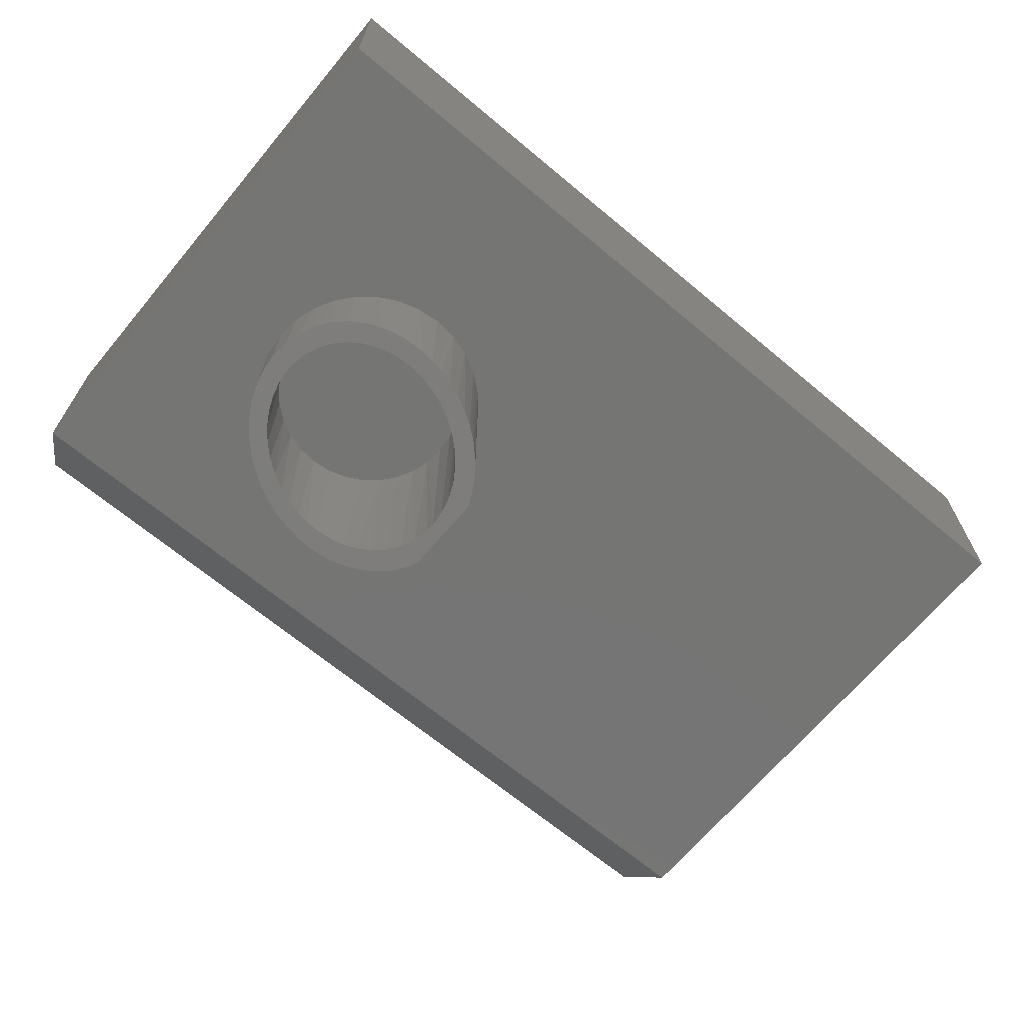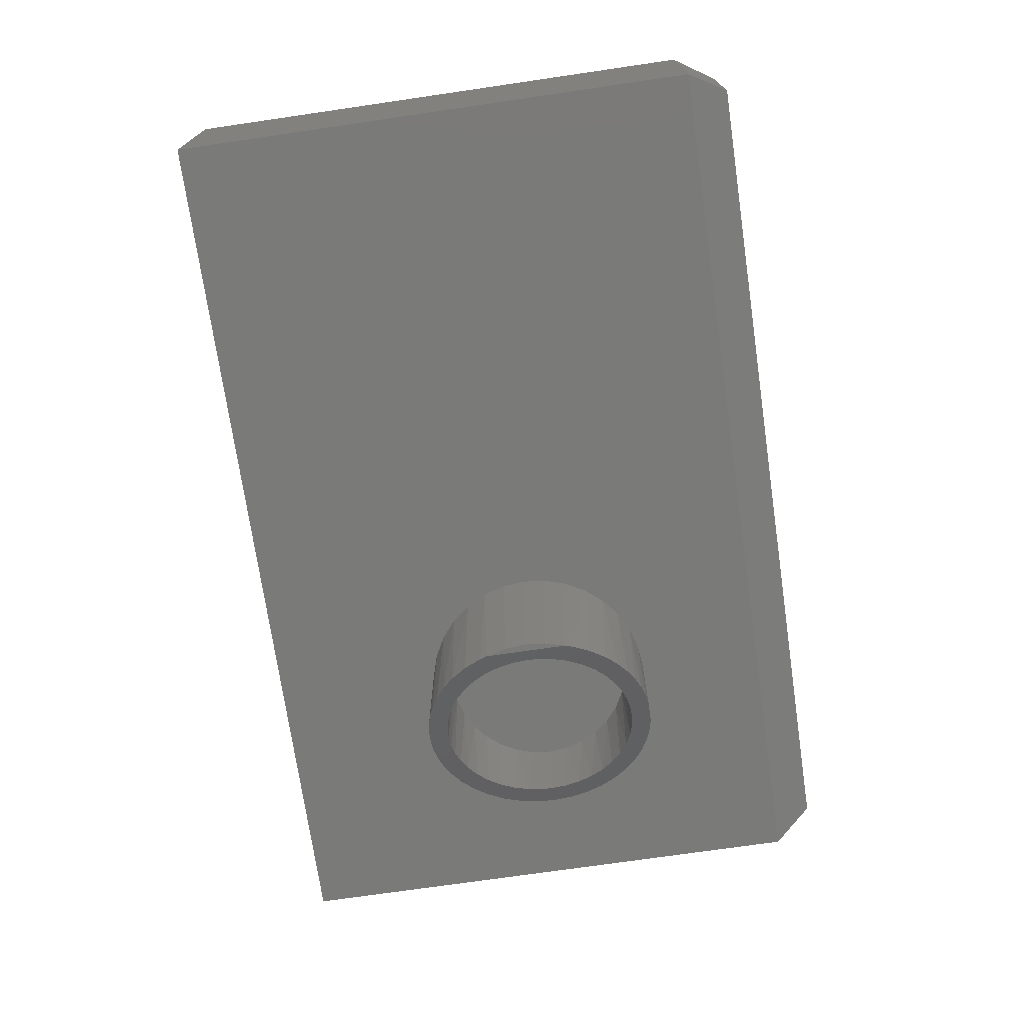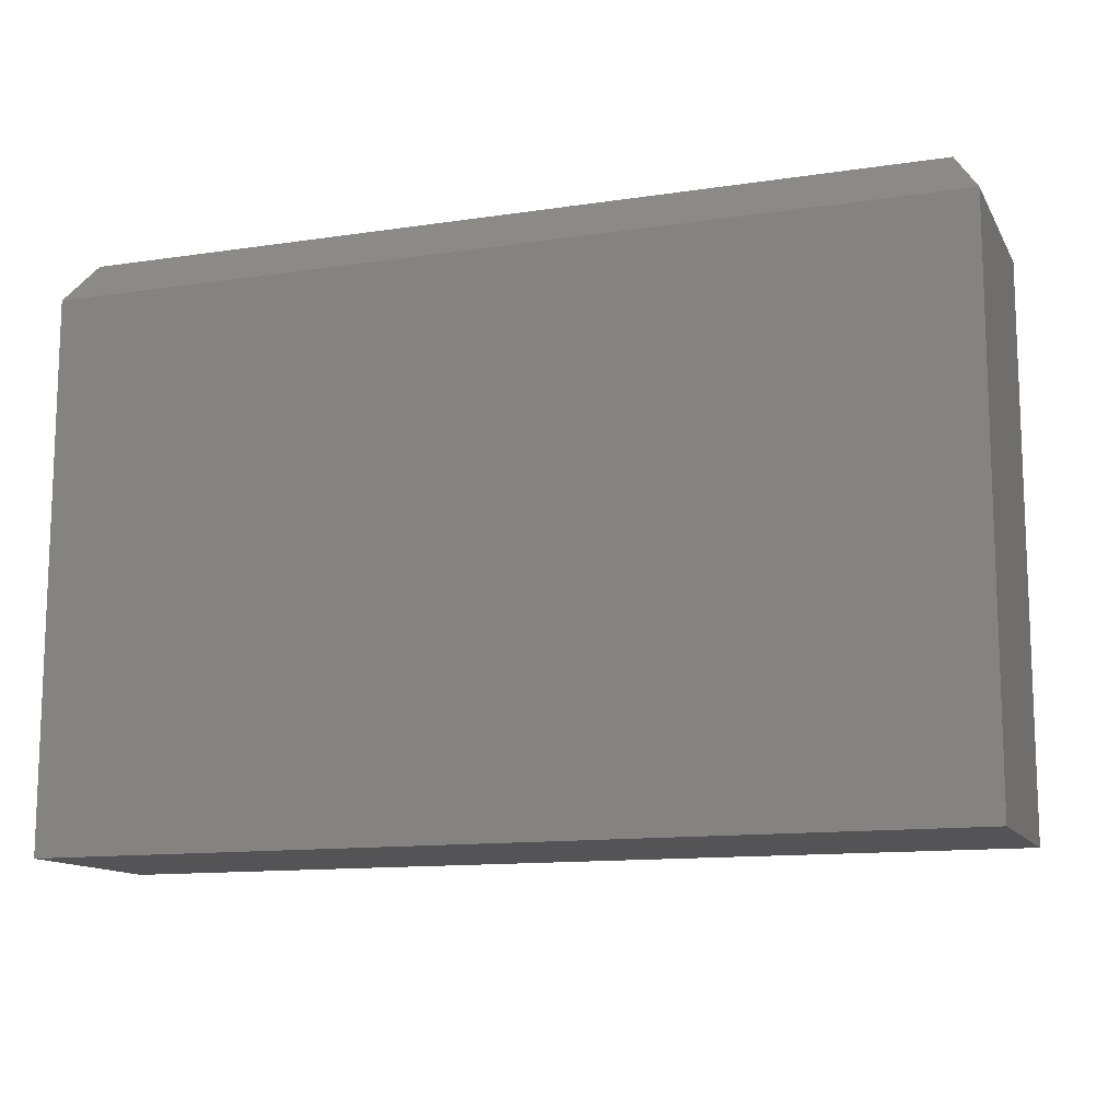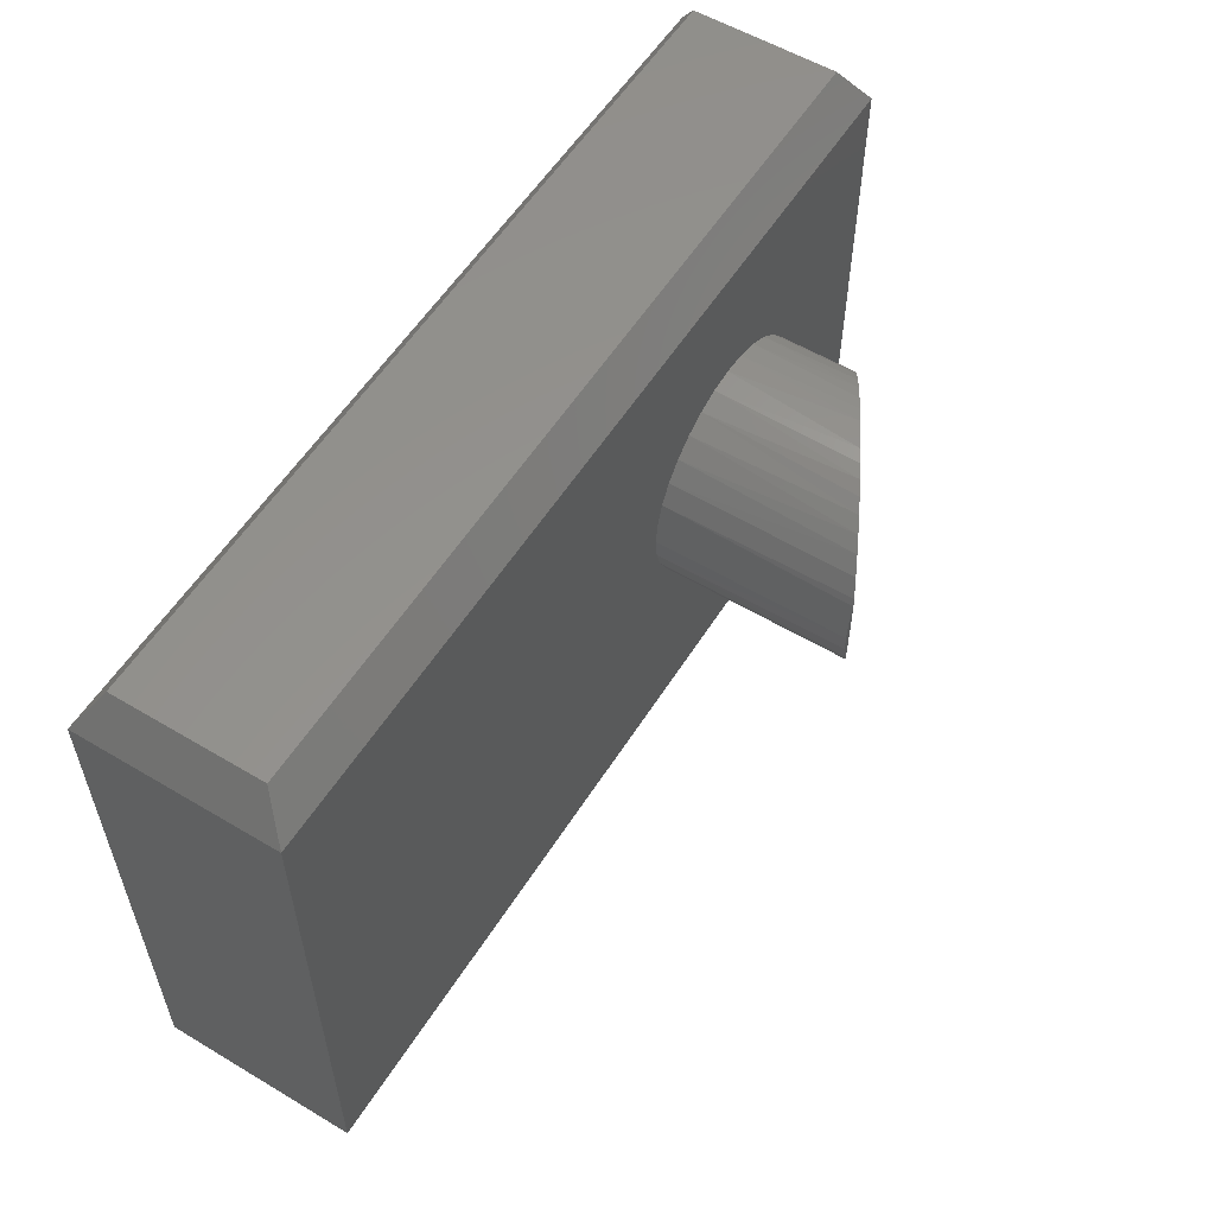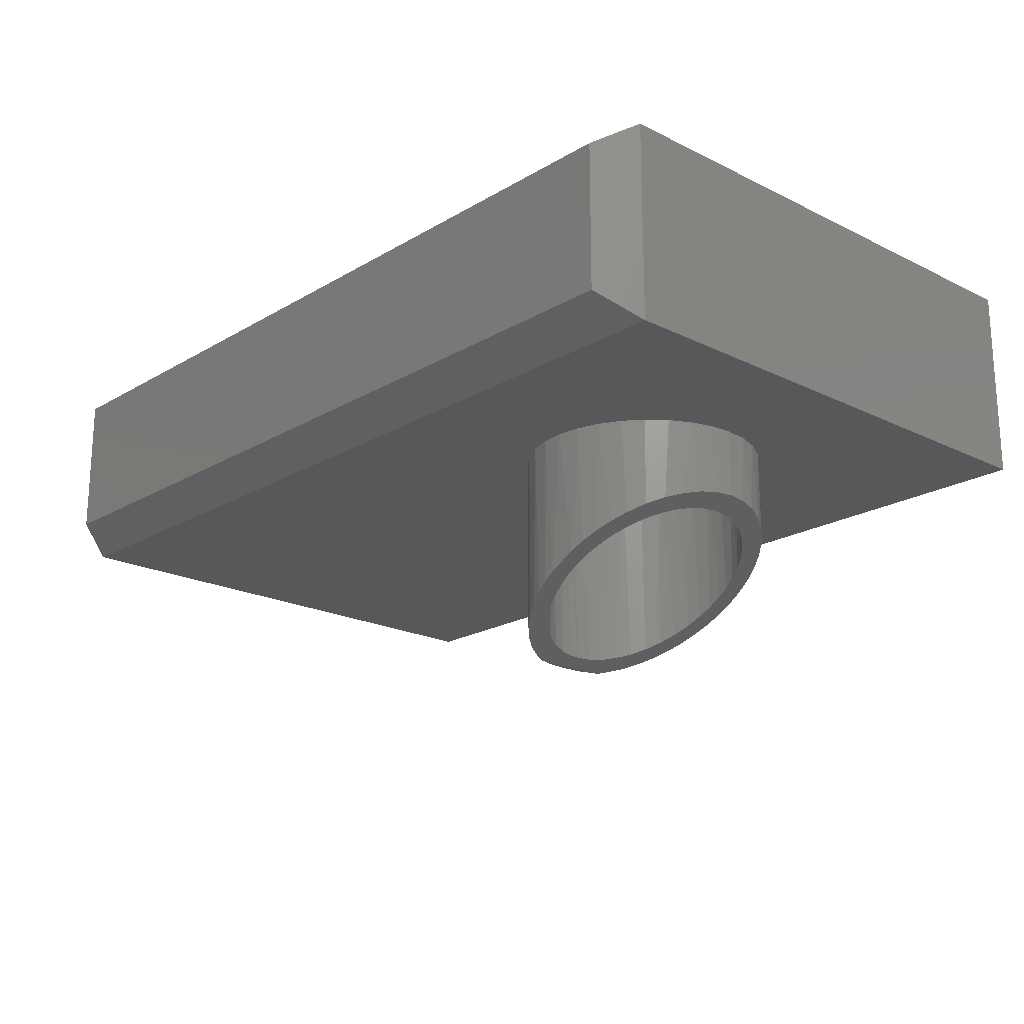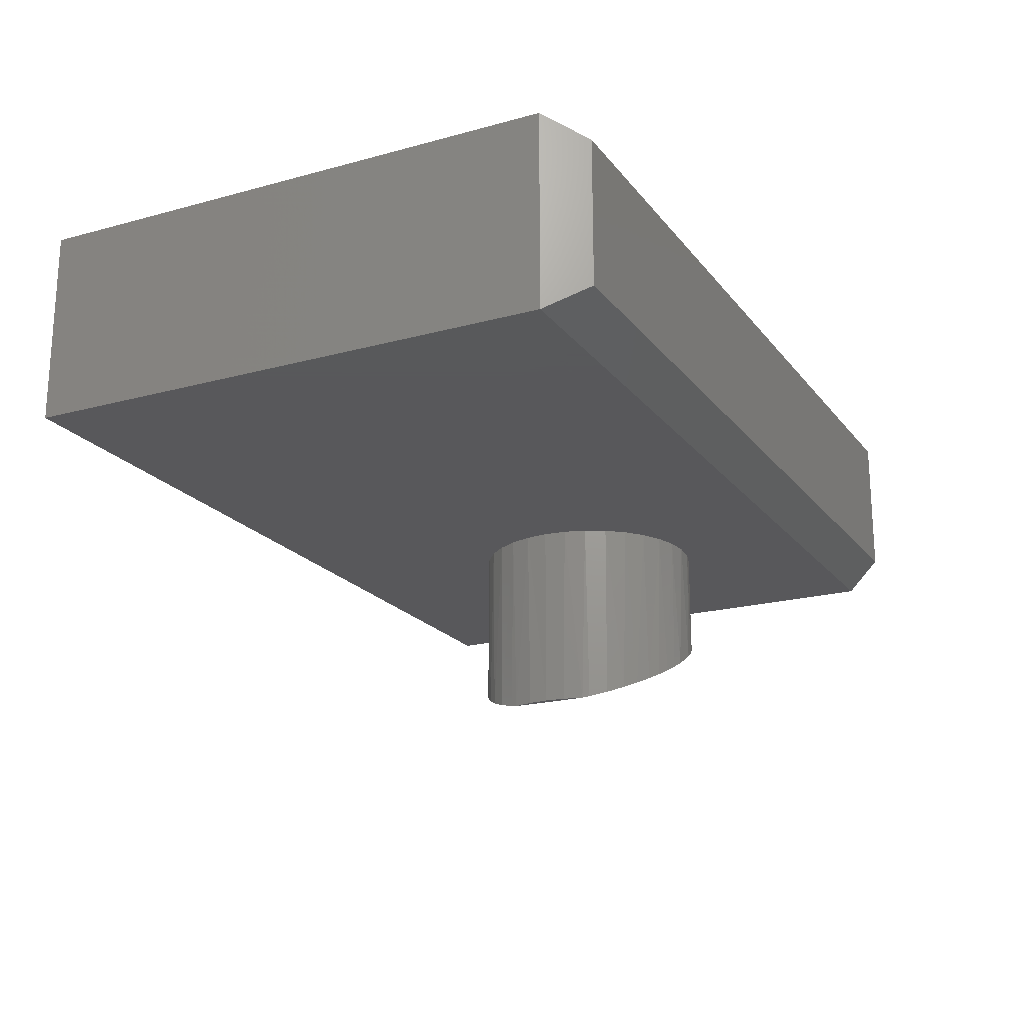
<metadata>
{"format":"stl","ext":"stl","renderer":"f3d","projection":"perspective","resolution":1024,"background":"white","views":[{"elev":-67.3,"azim":140.1,"up":"+Y"},{"elev":-72.8,"azim":-81.7,"up":"+Y"},{"elev":-12.5,"azim":-160.7,"up":"+Z"},{"elev":56.5,"azim":-58.1,"up":"+Z"},{"elev":-19.7,"azim":47.5,"up":"+Y"},{"elev":-20.2,"azim":-63.4,"up":"+Y"}]}
</metadata>
<code>
# stl→obj: 175 verts, 346 faces
v 0.5273 -0.4276 -5.859e-17
v 0.5266 -0.428 -0.01464
v 0.5586 -0.4104 -6.816e-17
v 0.4195 -0.4873 0.1471
v 0.4807 -0.4534 0.1511
v 0.3986 -0.4988 0.1521
v 0.4593 -0.4652 0.1642
v 0.274 -0.5677 -0.1569
v 0.3474 -0.5271 -0.1521
v 0.3266 -0.5386 -0.1471
v 0.2542 -0.5786 -0.1425
v 0.3042 -0.551 -0.1381
v 0.2322 -0.5908 0.06302
v 0.2444 -0.5841 0.08521
v 0.2032 -0.6069 0.07469
v 0.274 -0.5677 0.1569
v 0.2542 -0.5786 0.1425
v 0.3165 -0.5442 0.1435
v 0.3367 -0.5331 0.1499
v 0.1986 -0.6094 0.06331
v 0.2194 -0.5979 0.01464
v 0.2239 -0.5954 0.03947
v 0.3569 -0.5219 0.1534
v 0.3774 -0.5106 0.1542
v 0.3945 -0.5011 0.1843
v 0.3531 -0.524 0.1844
v 0.333 -0.5351 0.1811
v 0.3133 -0.546 0.1756
v 0.2932 -0.5571 0.1675
v 0.3892 -0.504 -0.1534
v 0.3687 -0.5153 -0.1542
v 0.3739 -0.5125 -0.1855
v 0.3945 -0.5011 -0.1843
v 0.4158 -0.4893 -0.1805
v 0.4366 -0.4778 -0.1743
v 0.4593 -0.4652 -0.1642
v 0.4807 -0.4534 -0.1511
v 0.4094 -0.4928 -0.1499
v 0.5029 -0.4411 -0.1324
v 0.4488 -0.471 -0.1344
v 0.4295 -0.4817 -0.1435
v 0.4366 -0.4778 0.1743
v 0.4158 -0.4893 0.1805
v 0.2932 -0.5571 -0.1675
v 0.3133 -0.546 -0.1756
v 0.333 -0.5351 -0.1811
v 0.3531 -0.524 -0.1844
v 0.1986 -0.6094 -0.06331
v 0.2032 -0.6069 -0.07469
v 0.2359 -0.5888 -0.07075
v 0.2264 -0.594 -0.04799
v 0.2207 -0.5972 -0.02437
v 0.2188 -0.5983 3.288e-16
v 0.5562 -0.4117 -0.02937
v 0.5222 -0.4305 -0.03947
v 0.5493 -0.4155 -0.0578
v 0.5138 -0.4351 -0.06302
v 0.5378 -0.4218 -0.08527
v 0.5016 -0.4418 -0.08521
v 0.5223 -0.4304 -0.1101
v 0.4863 -0.4503 -0.1048
v 0.4685 -0.4601 -0.1212
v 0.5254 -0.4287 0.02437
v 0.5562 -0.4117 0.02937
v 0.5196 -0.4319 0.04799
v 0.5493 -0.4155 0.0578
v 0.5101 -0.4371 0.07075
v 0.5378 -0.4218 0.08527
v 0.4973 -0.4442 0.0914
v 0.4813 -0.4531 0.1099
v 0.5223 -0.4304 0.1101
v 0.4628 -0.4633 0.1255
v 0.5029 -0.4411 0.1324
v 0.4419 -0.4749 0.1381
v 0.2487 -0.5817 -0.0914
v 0.2178 -0.5988 -0.1016
v 0.2648 -0.5728 -0.1099
v 0.2362 -0.5886 -0.1253
v 0.2832 -0.5626 -0.1255
v 0.2178 -0.5988 0.1016
v 0.2598 -0.5756 0.1048
v 0.2362 -0.5886 0.1253
v 0.2775 -0.5658 0.1212
v 0.2972 -0.5549 0.1344
v 0.1875 -0.6094 6.816e-17
v 0.1903 -0.6094 0.03214
v 0.1903 -0.6094 -0.03214
v 0.555 -0.3047 -0.03619
v 0.5444 -0.3047 -0.071
v 0.5273 -0.3047 -0.1031
v 0.5042 -0.3047 -0.1312
v 0.4761 -0.3047 -0.1543
v 0.444 -0.3047 -0.1714
v 0.27 -0.3047 -0.1543
v 0.2418 -0.3047 -0.1312
v 0.2188 -0.3047 -0.1031
v 0.1911 -0.3047 -0.03619
v 0.2016 -0.3047 -0.071
v 0.5586 -0.3047 -6.816e-17
v 0.4092 -0.3047 -0.182
v 0.373 -0.3047 -0.1855
v 0.3368 -0.3047 -0.182
v 0.302 -0.3047 -0.1714
v 0.1875 -0.3047 6.816e-17
v 0.2188 -0.3047 0.1031
v 0.2418 -0.3047 0.1312
v 0.27 -0.3047 0.1543
v 0.373 -0.3047 0.1855
v 0.3368 -0.3047 0.182
v 0.4092 -0.3047 0.182
v 0.444 -0.3047 0.1714
v 0.4761 -0.3047 0.1543
v 0.5042 -0.3047 0.1312
v 0.5273 -0.3047 0.1031
v 0.5444 -0.3047 0.071
v 0.555 -0.3047 0.03619
v 0.2016 -0.3047 0.071
v 0.1911 -0.3047 0.03619
v 0.302 -0.3047 0.1714
v 0.5243 -0.2734 -0.0301
v 0.5156 -0.2734 -0.05904
v 0.4587 -0.2734 -0.1283
v 0.4821 -0.2734 -0.1091
v 0.4321 -0.2734 -0.1425
v 0.373 -0.2734 -0.1543
v 0.4031 -0.2734 -0.1513
v 0.314 -0.2734 -0.1425
v 0.3429 -0.2734 -0.1513
v 0.2873 -0.2734 -0.1283
v 0.2448 -0.2734 -0.08571
v 0.2639 -0.2734 -0.1091
v 0.2305 -0.2734 -0.05904
v 0.2217 -0.2734 -0.0301
v 0.5273 -0.2734 -9.638e-17
v 0.5013 -0.2734 -0.08571
v 0.2188 -0.2734 3.288e-16
v 0.2217 -0.2734 0.0301
v 0.2305 -0.2734 0.05904
v 0.2873 -0.2734 0.1283
v 0.2639 -0.2734 0.1091
v 0.314 -0.2734 0.1425
v 0.373 -0.2734 0.1543
v 0.3429 -0.2734 0.1513
v 0.4321 -0.2734 0.1425
v 0.4031 -0.2734 0.1513
v 0.4587 -0.2734 0.1283
v 0.5013 -0.2734 0.08571
v 0.4821 -0.2734 0.1091
v 0.5156 -0.2734 0.05904
v 0.5243 -0.2734 0.0301
v 0.2448 -0.2734 0.08571
v -0.6016 -0.2734 0.3779
v -0.6016 -0.2734 -0.4219
v -0.6016 -0.03125 0.3779
v -0.6016 -0.03125 -0.4219
v 0.7188 -0.2734 -0.4219
v 0.7188 -0.03125 -0.4219
v 0.7188 -0.03125 0.3779
v 0.7188 -0.2734 0.3779
v -0.5764 -0.2483 0.4181
v 0.6936 -0.2483 0.4181
v 0.6936 -0.05638 0.4181
v -0.5764 -0.05638 0.4181
v -0.6328 -0.3047 0.3868
v -0.6328 -0.3047 -0.4531
v 0.75 -0.3047 0.3868
v 0.75 -0.3047 -0.4531
v -0.6328 0 -0.4531
v -0.6328 4.663e-17 0.3868
v 0.75 1.535e-16 -0.4531
v 0.75 1.724e-16 0.3868
v 0.7109 -0.2656 0.4493
v 0.7109 -0.03906 0.4493
v -0.5938 -0.2656 0.4493
v -0.5938 -0.03906 0.4493
f 1 2 3
f 4 5 6
f 6 5 7
f 8 9 10
f 8 10 11
f 10 12 11
f 13 14 15
f 16 17 18
f 16 18 19
f 20 21 22
f 20 22 13
f 20 13 15
f 23 24 25
f 23 25 26
f 23 26 27
f 23 27 28
f 23 28 29
f 23 29 16
f 23 16 19
f 30 31 32
f 30 32 33
f 30 33 34
f 30 34 35
f 30 35 36
f 30 36 37
f 30 37 38
f 37 39 40
f 37 40 41
f 37 41 38
f 24 6 7
f 24 7 42
f 24 42 43
f 24 43 25
f 31 9 8
f 31 8 44
f 31 44 45
f 31 45 46
f 31 46 47
f 31 47 32
f 48 49 50
f 48 50 51
f 48 51 52
f 48 52 53
f 48 53 21
f 48 21 20
f 3 2 54
f 54 2 55
f 54 55 56
f 56 55 57
f 56 57 58
f 58 57 59
f 58 59 60
f 60 59 61
f 60 61 39
f 39 61 62
f 39 62 40
f 1 3 63
f 63 3 64
f 63 64 65
f 65 64 66
f 65 66 67
f 67 66 68
f 67 68 69
f 69 68 70
f 70 68 71
f 70 71 72
f 72 71 73
f 72 73 74
f 74 73 5
f 74 5 4
f 50 49 75
f 75 49 76
f 75 76 77
f 77 76 78
f 77 78 79
f 79 78 11
f 79 11 12
f 15 14 80
f 80 14 81
f 80 81 82
f 82 81 83
f 82 83 17
f 17 83 84
f 17 84 18
f 85 20 86
f 85 87 20
f 20 87 48
f 88 56 89
f 89 56 58
f 89 58 90
f 58 60 90
f 91 90 60
f 60 39 91
f 92 36 93
f 36 35 93
f 94 11 95
f 11 78 95
f 96 95 78
f 48 87 97
f 48 97 98
f 48 98 49
f 99 3 88
f 88 3 54
f 88 54 56
f 91 39 92
f 92 39 37
f 92 37 36
f 93 35 100
f 100 35 34
f 100 34 33
f 100 33 101
f 101 33 32
f 101 32 102
f 102 32 47
f 102 47 46
f 102 46 103
f 103 46 45
f 103 45 44
f 103 44 94
f 94 44 8
f 94 8 11
f 49 98 76
f 76 98 96
f 76 96 78
f 87 85 97
f 97 85 104
f 105 82 106
f 106 82 17
f 106 17 107
f 17 16 107
f 108 109 26
f 26 25 108
f 108 25 110
f 25 43 110
f 111 7 112
f 7 5 112
f 113 71 114
f 114 71 68
f 114 68 115
f 68 66 115
f 116 115 66
f 20 15 117
f 20 117 118
f 20 118 86
f 86 118 85
f 85 118 104
f 117 15 105
f 105 15 80
f 105 80 82
f 107 16 119
f 119 16 29
f 119 29 28
f 119 28 109
f 109 28 27
f 109 27 26
f 110 43 111
f 111 43 42
f 111 42 7
f 112 5 113
f 113 5 73
f 113 73 71
f 3 99 64
f 64 99 116
f 64 116 66
f 55 120 121
f 121 57 55
f 122 62 123
f 122 40 62
f 40 122 124
f 124 41 40
f 125 30 126
f 125 31 30
f 127 10 128
f 127 12 10
f 12 127 129
f 129 79 12
f 130 75 131
f 50 75 130
f 132 50 130
f 132 51 50
f 51 132 133
f 55 2 120
f 120 2 1
f 120 1 134
f 62 61 123
f 123 61 59
f 123 59 135
f 135 59 57
f 135 57 121
f 30 38 126
f 126 38 41
f 126 41 124
f 10 9 128
f 128 9 31
f 128 31 125
f 75 77 131
f 131 77 79
f 131 79 129
f 51 133 52
f 52 133 136
f 52 136 53
f 22 137 138
f 138 13 22
f 139 83 140
f 139 84 83
f 84 139 141
f 141 18 84
f 142 23 143
f 142 24 23
f 144 4 145
f 144 74 4
f 74 144 146
f 146 72 74
f 147 69 148
f 67 69 147
f 149 67 147
f 149 65 67
f 65 149 150
f 22 21 137
f 137 21 53
f 137 53 136
f 83 81 140
f 140 81 14
f 140 14 151
f 151 14 13
f 151 13 138
f 23 19 143
f 143 19 18
f 143 18 141
f 4 6 145
f 145 6 24
f 145 24 142
f 69 70 148
f 148 70 72
f 148 72 146
f 65 150 63
f 63 150 134
f 63 134 1
f 152 153 154
f 154 153 155
f 153 156 155
f 155 156 157
f 154 155 158
f 158 155 157
f 156 159 157
f 157 159 158
f 159 156 134
f 159 134 150
f 159 150 149
f 159 149 147
f 159 147 148
f 159 148 146
f 159 146 144
f 159 144 145
f 159 145 142
f 159 142 143
f 159 143 152
f 153 152 136
f 153 136 133
f 153 133 132
f 153 132 130
f 153 130 131
f 153 131 129
f 153 129 127
f 153 127 128
f 153 128 125
f 156 153 125
f 156 125 126
f 156 126 124
f 156 124 122
f 156 122 123
f 156 123 135
f 156 135 121
f 156 121 120
f 156 120 134
f 152 143 141
f 152 141 139
f 152 139 140
f 152 140 151
f 152 151 138
f 152 138 137
f 152 137 136
f 152 160 159
f 159 160 161
f 159 161 158
f 158 161 162
f 161 160 162
f 162 160 163
f 154 163 152
f 152 163 160
f 154 158 163
f 163 158 162
f 164 165 106
f 164 106 107
f 164 107 119
f 164 119 109
f 164 109 108
f 164 108 166
f 165 167 101
f 165 101 102
f 165 102 103
f 165 103 94
f 165 94 95
f 165 95 96
f 165 96 98
f 165 98 97
f 165 97 104
f 165 104 118
f 165 118 117
f 165 117 105
f 165 105 106
f 167 116 99
f 167 99 88
f 167 88 89
f 167 89 90
f 167 90 91
f 167 91 92
f 167 92 93
f 167 93 100
f 167 100 101
f 166 108 110
f 166 110 111
f 166 111 112
f 166 112 113
f 166 113 114
f 166 114 115
f 166 115 116
f 166 116 167
f 168 169 170
f 170 169 171
f 164 169 165
f 165 169 168
f 172 173 174
f 174 173 175
f 167 170 166
f 166 170 171
f 166 171 172
f 172 171 173
f 169 175 171
f 171 175 173
f 169 164 175
f 175 164 174
f 164 166 174
f 174 166 172
f 165 168 167
f 167 168 170

</code>
